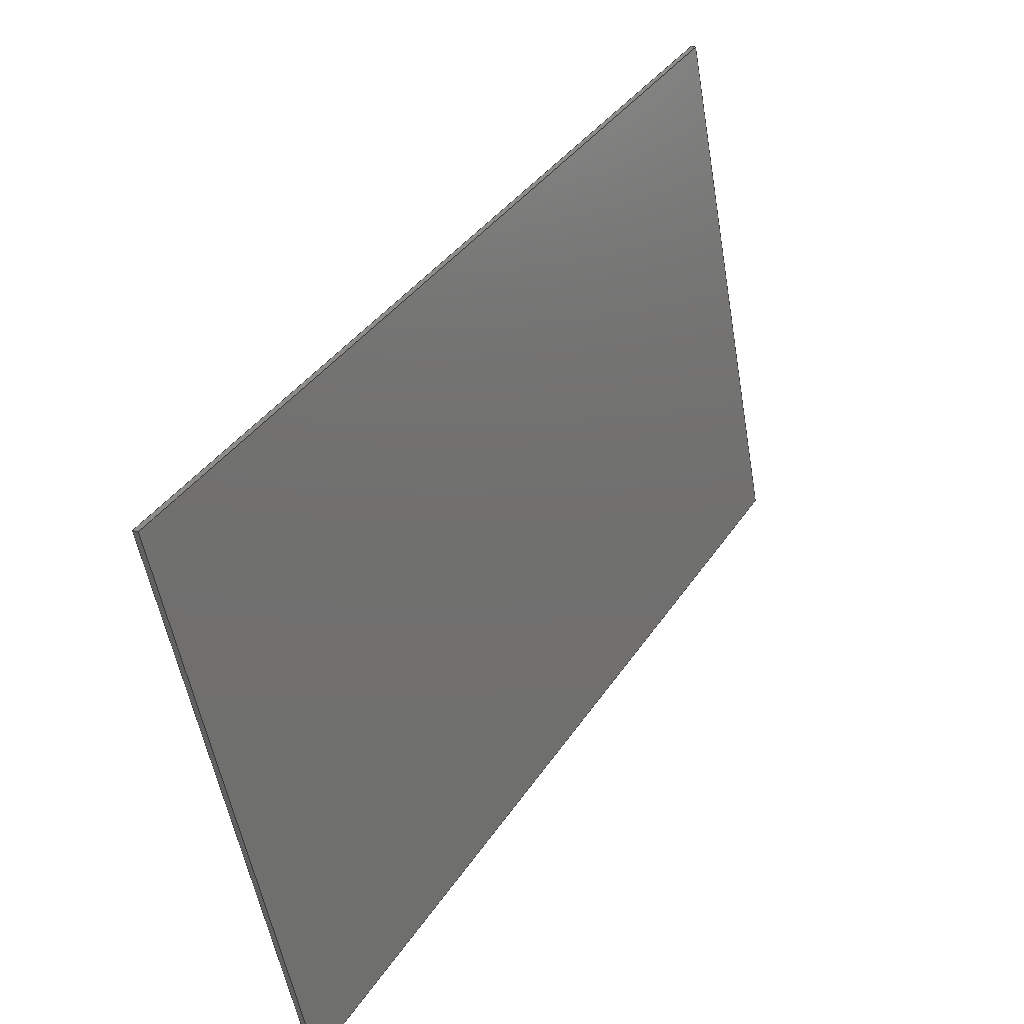
<metadata>
{"format":"step","ext":"step","renderer":"f3d","projection":"perspective","resolution":1024,"background":"white","views":[{"elev":-54.1,"azim":-170.2,"up":"+Z"}]}
</metadata>
<code>
ISO-10303-21;
DATA;
#1 = APPLICATION_PROTOCOL_DEFINITION('committee draft',
  'automotive_design',1997,#2);
#2 = APPLICATION_CONTEXT(
  'core data for automotive mechanical design processes');
#3 = SHAPE_DEFINITION_REPRESENTATION(#4,#10);
#4 = PRODUCT_DEFINITION_SHAPE('','',#5);
#5 = PRODUCT_DEFINITION('design','',#6,#9);
#6 = PRODUCT_DEFINITION_FORMATION('','',#7);
#7 = PRODUCT('Open CASCADE STEP translator 7.1 10',
  'Open CASCADE STEP translator 7.1 10','',(#8));
#8 = MECHANICAL_CONTEXT('',#2,'mechanical');
#9 = PRODUCT_DEFINITION_CONTEXT('part definition',#2,'design');
#10 = ADVANCED_BREP_SHAPE_REPRESENTATION('',(#11,#15),#321);
#11 = AXIS2_PLACEMENT_3D('',#12,#13,#14);
#12 = CARTESIAN_POINT('',(0,0,0));
#13 = DIRECTION('',(0,0,1));
#14 = DIRECTION('',(1,0,-0));
#15 = MANIFOLD_SOLID_BREP('',#16);
#16 = CLOSED_SHELL('',(#17,#129,#199,#244,#289,#314));
#17 = ADVANCED_FACE('',(#18),#32,.F.);
#18 = FACE_BOUND('',#19,.F.);
#19 = EDGE_LOOP('',(#20,#53,#79,#105));
#20 = ORIENTED_EDGE('',*,*,#21,.F.);
#21 = EDGE_CURVE('',#22,#24,#26,.T.);
#22 = VERTEX_POINT('',#23);
#23 = CARTESIAN_POINT('',(1.161e+04,-525,4339));
#24 = VERTEX_POINT('',#25);
#25 = CARTESIAN_POINT('',(1.161e+04,582,
    4339));
#26 = SURFACE_CURVE('',#27,(#31,#42),.PCURVE_S1);
#27 = LINE('',#28,#29);
#28 = CARTESIAN_POINT('',(1.161e+04,-22.6,
    4339));
#29 = VECTOR('',#30,1);
#30 = DIRECTION('',(-0,1,0));
#31 = PCURVE('',#32,#37);
#32 = PLANE('',#33);
#33 = AXIS2_PLACEMENT_3D('',#34,#35,#36);
#34 = CARTESIAN_POINT('',(8617,-45.19,
    9175));
#35 = DIRECTION('',(0.8506,0,0.5257));
#36 = DIRECTION('',(0,-1,0));
#37 = DEFINITIONAL_REPRESENTATION('',(#38),#41);
#38 = B_SPLINE_CURVE_WITH_KNOTS('',1,(#39,#40),.UNSPECIFIED.,.F.,.F.,(2,
    2),(-613.1,715.8),.PIECEWISE_BEZIER_KNOTS.);
#39 = CARTESIAN_POINT('',(590.6,5685));
#40 = CARTESIAN_POINT('',(-738.4,5685));
#41 = ( GEOMETRIC_REPRESENTATION_CONTEXT(2) 
PARAMETRIC_REPRESENTATION_CONTEXT() REPRESENTATION_CONTEXT('2D SPACE',''
  ) );
#42 = PCURVE('',#43,#48);
#43 = PLANE('',#44);
#44 = AXIS2_PLACEMENT_3D('',#45,#46,#47);
#45 = CARTESIAN_POINT('',(2202,0,-2872));
#46 = DIRECTION('',(0.6085,0,-0.7935));
#47 = DIRECTION('',(0,-1,0));
#48 = DEFINITIONAL_REPRESENTATION('',(#49),#52);
#49 = B_SPLINE_CURVE_WITH_KNOTS('',1,(#50,#51),.UNSPECIFIED.,.F.,.F.,(2,
    2),(-613.1,715.8),.PIECEWISE_BEZIER_KNOTS.);
#50 = CARTESIAN_POINT('',(635.7,-1.185e+04));
#51 = CARTESIAN_POINT('',(-693.2,-1.185e+04));
#52 = ( GEOMETRIC_REPRESENTATION_CONTEXT(2) 
PARAMETRIC_REPRESENTATION_CONTEXT() REPRESENTATION_CONTEXT('2D SPACE',''
  ) );
#53 = ORIENTED_EDGE('',*,*,#54,.F.);
#54 = EDGE_CURVE('',#55,#22,#57,.T.);
#55 = VERTEX_POINT('',#56);
#56 = CARTESIAN_POINT('',(1.251e+04,-525,2880));
#57 = SURFACE_CURVE('',#58,(#62,#68),.PCURVE_S1);
#58 = LINE('',#59,#60);
#59 = CARTESIAN_POINT('',(8619,-525,9172));
#60 = VECTOR('',#61,1);
#61 = DIRECTION('',(-0.5257,0,0.8506));
#62 = PCURVE('',#32,#63);
#63 = DEFINITIONAL_REPRESENTATION('',(#64),#67);
#64 = B_SPLINE_CURVE_WITH_KNOTS('',1,(#65,#66),.UNSPECIFIED.,.F.,.F.,(2,
    2),(-7708,-5461),
  .PIECEWISE_BEZIER_KNOTS.);
#65 = CARTESIAN_POINT('',(479.8,7711));
#66 = CARTESIAN_POINT('',(479.8,5465));
#67 = ( GEOMETRIC_REPRESENTATION_CONTEXT(2) 
PARAMETRIC_REPRESENTATION_CONTEXT() REPRESENTATION_CONTEXT('2D SPACE',''
  ) );
#68 = PCURVE('',#69,#74);
#69 = PLANE('',#70);
#70 = AXIS2_PLACEMENT_3D('',#71,#72,#73);
#71 = CARTESIAN_POINT('',(-1.177e+04,-525,-3433));
#72 = DIRECTION('',(0,1,0));
#73 = DIRECTION('',(1,0,-0));
#74 = DEFINITIONAL_REPRESENTATION('',(#75),#78);
#75 = B_SPLINE_CURVE_WITH_KNOTS('',1,(#76,#77),.UNSPECIFIED.,.F.,.F.,(2,
    2),(-7708,-5461),
  .PIECEWISE_BEZIER_KNOTS.);
#76 = CARTESIAN_POINT('',(2.444e+04,-6049));
#77 = CARTESIAN_POINT('',(2.326e+04,-7960));
#78 = ( GEOMETRIC_REPRESENTATION_CONTEXT(2) 
PARAMETRIC_REPRESENTATION_CONTEXT() REPRESENTATION_CONTEXT('2D SPACE',''
  ) );
#79 = ORIENTED_EDGE('',*,*,#80,.T.);
#80 = EDGE_CURVE('',#55,#81,#83,.T.);
#81 = VERTEX_POINT('',#82);
#82 = CARTESIAN_POINT('',(1.251e+04,634.5,
    2880));
#83 = SURFACE_CURVE('',#84,(#88,#94),.PCURVE_S1);
#84 = LINE('',#85,#86);
#85 = CARTESIAN_POINT('',(1.251e+04,-22.6,
    2880));
#86 = VECTOR('',#87,1);
#87 = DIRECTION('',(-0,1,0));
#88 = PCURVE('',#32,#89);
#89 = DEFINITIONAL_REPRESENTATION('',(#90),#93);
#90 = B_SPLINE_CURVE_WITH_KNOTS('',1,(#91,#92),.UNSPECIFIED.,.F.,.F.,(2,
    2),(-618.4,773.6),.PIECEWISE_BEZIER_KNOTS.);
#91 = CARTESIAN_POINT('',(595.8,7400));
#92 = CARTESIAN_POINT('',(-796.2,7400));
#93 = ( GEOMETRIC_REPRESENTATION_CONTEXT(2) 
PARAMETRIC_REPRESENTATION_CONTEXT() REPRESENTATION_CONTEXT('2D SPACE',''
  ) );
#94 = PCURVE('',#95,#100);
#95 = PLANE('',#96);
#96 = AXIS2_PLACEMENT_3D('',#97,#98,#99);
#97 = CARTESIAN_POINT('',(1262,0,-2593));
#98 = DIRECTION('',(0.4376,0,-0.8992));
#99 = DIRECTION('',(0,-1,0));
#100 = DEFINITIONAL_REPRESENTATION('',(#101),#104);
#101 = B_SPLINE_CURVE_WITH_KNOTS('',1,(#102,#103),.UNSPECIFIED.,.F.,.F.,
  (2,2),(-618.4,773.6),.PIECEWISE_BEZIER_KNOTS.);
#102 = CARTESIAN_POINT('',(641,-1.251e+04));
#103 = CARTESIAN_POINT('',(-751,-1.251e+04));
#104 = ( GEOMETRIC_REPRESENTATION_CONTEXT(2) 
PARAMETRIC_REPRESENTATION_CONTEXT() REPRESENTATION_CONTEXT('2D SPACE',''
  ) );
#105 = ORIENTED_EDGE('',*,*,#106,.F.);
#106 = EDGE_CURVE('',#24,#81,#107,.T.);
#107 = SURFACE_CURVE('',#108,(#112,#118),.PCURVE_S1);
#108 = LINE('',#109,#110);
#109 = CARTESIAN_POINT('',(8607,407.3,
    9192));
#110 = VECTOR('',#111,1);
#111 = DIRECTION('',(0.5255,0.03061,-0.8502));
#112 = PCURVE('',#32,#113);
#113 = DEFINITIONAL_REPRESENTATION('',(#114),#117);
#114 = B_SPLINE_CURVE_WITH_KNOTS('',1,(#115,#116),.UNSPECIFIED.,.F.,.F.,
  (2,2),(5487,7734),
  .PIECEWISE_BEZIER_KNOTS.);
#115 = CARTESIAN_POINT('',(-620.4,5465));
#116 = CARTESIAN_POINT('',(-689.2,7711));
#117 = ( GEOMETRIC_REPRESENTATION_CONTEXT(2) 
PARAMETRIC_REPRESENTATION_CONTEXT() REPRESENTATION_CONTEXT('2D SPACE',''
  ) );
#118 = PCURVE('',#119,#124);
#119 = PLANE('',#120);
#120 = AXIS2_PLACEMENT_3D('',#121,#122,#123);
#121 = CARTESIAN_POINT('',(-1.176e+04,-779,
    -3433));
#122 = DIRECTION('',(0.05814,-0.9983,0));
#123 = DIRECTION('',(0,0,-1));
#124 = DEFINITIONAL_REPRESENTATION('',(#125),#128);
#125 = B_SPLINE_CURVE_WITH_KNOTS('',1,(#126,#127),.UNSPECIFIED.,.F.,.F.,
  (2,2),(5487,7734),
  .PIECEWISE_BEZIER_KNOTS.);
#126 = CARTESIAN_POINT('',(-7960,2.329e+04));
#127 = CARTESIAN_POINT('',(-6049,2.447e+04));
#128 = ( GEOMETRIC_REPRESENTATION_CONTEXT(2) 
PARAMETRIC_REPRESENTATION_CONTEXT() REPRESENTATION_CONTEXT('2D SPACE',''
  ) );
#129 = ADVANCED_FACE('',(#130),#43,.F.);
#130 = FACE_BOUND('',#131,.F.);
#131 = EDGE_LOOP('',(#132,#133,#154,#180));
#132 = ORIENTED_EDGE('',*,*,#21,.T.);
#133 = ORIENTED_EDGE('',*,*,#134,.T.);
#134 = EDGE_CURVE('',#24,#135,#137,.T.);
#135 = VERTEX_POINT('',#136);
#136 = CARTESIAN_POINT('',(1.161e+04,582.4,
    4345));
#137 = SURFACE_CURVE('',#138,(#142,#148),.PCURVE_S1);
#138 = LINE('',#139,#140);
#139 = CARTESIAN_POINT('',(-2336,-230,
    -6352));
#140 = VECTOR('',#141,1);
#141 = DIRECTION('',(0.7927,0.04617,0.6079));
#142 = PCURVE('',#43,#143);
#143 = DEFINITIONAL_REPRESENTATION('',(#144),#147);
#144 = B_SPLINE_CURVE_WITH_KNOTS('',1,(#145,#146),.UNSPECIFIED.,.F.,.F.,
  (2,2),(1.671e+04,1.782e+04),
  .PIECEWISE_BEZIER_KNOTS.);
#145 = CARTESIAN_POINT('',(-541.4,-1.097e+04));
#146 = CARTESIAN_POINT('',(-592.8,-1.208e+04));
#147 = ( GEOMETRIC_REPRESENTATION_CONTEXT(2) 
PARAMETRIC_REPRESENTATION_CONTEXT() REPRESENTATION_CONTEXT('2D SPACE',''
  ) );
#148 = PCURVE('',#119,#149);
#149 = DEFINITIONAL_REPRESENTATION('',(#150),#153);
#150 = B_SPLINE_CURVE_WITH_KNOTS('',1,(#151,#152),.UNSPECIFIED.,.F.,.F.,
  (2,2),(1.671e+04,1.782e+04),
  .PIECEWISE_BEZIER_KNOTS.);
#151 = CARTESIAN_POINT('',(-7238,2.271e+04));
#152 = CARTESIAN_POINT('',(-7915,2.359e+04));
#153 = ( GEOMETRIC_REPRESENTATION_CONTEXT(2) 
PARAMETRIC_REPRESENTATION_CONTEXT() REPRESENTATION_CONTEXT('2D SPACE',''
  ) );
#154 = ORIENTED_EDGE('',*,*,#155,.T.);
#155 = EDGE_CURVE('',#135,#156,#158,.T.);
#156 = VERTEX_POINT('',#157);
#157 = CARTESIAN_POINT('',(1.161e+04,-525,4345)
  );
#158 = SURFACE_CURVE('',#159,(#163,#169),.PCURVE_S1);
#159 = LINE('',#160,#161);
#160 = CARTESIAN_POINT('',(1.161e+04,-22.6,
    4345));
#161 = VECTOR('',#162,1);
#162 = DIRECTION('',(0,-1,0));
#163 = PCURVE('',#43,#164);
#164 = DEFINITIONAL_REPRESENTATION('',(#165),#168);
#165 = B_SPLINE_CURVE_WITH_KNOTS('',1,(#166,#167),.UNSPECIFIED.,.F.,.F.,
  (2,2),(-718.1,613.4),.PIECEWISE_BEZIER_KNOTS.);
#166 = CARTESIAN_POINT('',(-695.5,-1.186e+04));
#167 = CARTESIAN_POINT('',(636,-1.186e+04));
#168 = ( GEOMETRIC_REPRESENTATION_CONTEXT(2) 
PARAMETRIC_REPRESENTATION_CONTEXT() REPRESENTATION_CONTEXT('2D SPACE',''
  ) );
#169 = PCURVE('',#170,#175);
#170 = PLANE('',#171);
#171 = AXIS2_PLACEMENT_3D('',#172,#173,#174);
#172 = CARTESIAN_POINT('',(8625,-45.19,
    9180));
#173 = DIRECTION('',(0.8506,0,0.5257));
#174 = DIRECTION('',(0,-1,0));
#175 = DEFINITIONAL_REPRESENTATION('',(#176),#179);
#176 = B_SPLINE_CURVE_WITH_KNOTS('',1,(#177,#178),.UNSPECIFIED.,.F.,.F.,
  (2,2),(-718.1,613.4),.PIECEWISE_BEZIER_KNOTS.);
#177 = CARTESIAN_POINT('',(-740.7,5684));
#178 = CARTESIAN_POINT('',(590.8,5684));
#179 = ( GEOMETRIC_REPRESENTATION_CONTEXT(2) 
PARAMETRIC_REPRESENTATION_CONTEXT() REPRESENTATION_CONTEXT('2D SPACE',''
  ) );
#180 = ORIENTED_EDGE('',*,*,#181,.T.);
#181 = EDGE_CURVE('',#156,#22,#182,.T.);
#182 = SURFACE_CURVE('',#183,(#187,#193),.PCURVE_S1);
#183 = LINE('',#184,#185);
#184 = CARTESIAN_POINT('',(-2333,-525,-6350
    ));
#185 = VECTOR('',#186,1);
#186 = DIRECTION('',(-0.7935,0,-0.6085));
#187 = PCURVE('',#43,#188);
#188 = DEFINITIONAL_REPRESENTATION('',(#189),#192);
#189 = B_SPLINE_CURVE_WITH_KNOTS('',1,(#190,#191),.UNSPECIFIED.,.F.,.F.,
  (2,2),(-1.78e+04,-1.669e+04),
  .PIECEWISE_BEZIER_KNOTS.);
#190 = CARTESIAN_POINT('',(525,-1.208e+04));
#191 = CARTESIAN_POINT('',(525,-1.097e+04));
#192 = ( GEOMETRIC_REPRESENTATION_CONTEXT(2) 
PARAMETRIC_REPRESENTATION_CONTEXT() REPRESENTATION_CONTEXT('2D SPACE',''
  ) );
#193 = PCURVE('',#69,#194);
#194 = DEFINITIONAL_REPRESENTATION('',(#195),#198);
#195 = B_SPLINE_CURVE_WITH_KNOTS('',1,(#196,#197),.UNSPECIFIED.,.F.,.F.,
  (2,2),(-1.78e+04,-1.669e+04),
  .PIECEWISE_BEZIER_KNOTS.);
#196 = CARTESIAN_POINT('',(2.356e+04,-7915));
#197 = CARTESIAN_POINT('',(2.268e+04,-7238));
#198 = ( GEOMETRIC_REPRESENTATION_CONTEXT(2) 
PARAMETRIC_REPRESENTATION_CONTEXT() REPRESENTATION_CONTEXT('2D SPACE',''
  ) );
#199 = ADVANCED_FACE('',(#200),#119,.F.);
#200 = FACE_BOUND('',#201,.F.);
#201 = EDGE_LOOP('',(#202,#203,#224,#243));
#202 = ORIENTED_EDGE('',*,*,#106,.T.);
#203 = ORIENTED_EDGE('',*,*,#204,.T.);
#204 = EDGE_CURVE('',#81,#205,#207,.T.);
#205 = VERTEX_POINT('',#206);
#206 = CARTESIAN_POINT('',(1.252e+04,635,
    2885));
#207 = SURFACE_CURVE('',#208,(#212,#218),.PCURVE_S1);
#208 = LINE('',#209,#210);
#209 = CARTESIAN_POINT('',(-4171,-336.9,
    -5237));
#210 = VECTOR('',#211,1);
#211 = DIRECTION('',(0.8979,0.0523,0.437));
#212 = PCURVE('',#119,#213);
#213 = DEFINITIONAL_REPRESENTATION('',(#214),#217);
#214 = B_SPLINE_CURVE_WITH_KNOTS('',1,(#215,#216),.UNSPECIFIED.,.F.,.F.,
  (2,2),(1.769e+04,1.881e+04),
  .PIECEWISE_BEZIER_KNOTS.);
#215 = CARTESIAN_POINT('',(-5929,2.352e+04));
#216 = CARTESIAN_POINT('',(-6416,2.452e+04));
#217 = ( GEOMETRIC_REPRESENTATION_CONTEXT(2) 
PARAMETRIC_REPRESENTATION_CONTEXT() REPRESENTATION_CONTEXT('2D SPACE',''
  ) );
#218 = PCURVE('',#95,#219);
#219 = DEFINITIONAL_REPRESENTATION('',(#220),#223);
#220 = B_SPLINE_CURVE_WITH_KNOTS('',1,(#221,#222),.UNSPECIFIED.,.F.,.F.,
  (2,2),(1.769e+04,1.881e+04),
  .PIECEWISE_BEZIER_KNOTS.);
#221 = CARTESIAN_POINT('',(-588.5,-1.163e+04));
#222 = CARTESIAN_POINT('',(-646.7,-1.274e+04));
#223 = ( GEOMETRIC_REPRESENTATION_CONTEXT(2) 
PARAMETRIC_REPRESENTATION_CONTEXT() REPRESENTATION_CONTEXT('2D SPACE',''
  ) );
#224 = ORIENTED_EDGE('',*,*,#225,.T.);
#225 = EDGE_CURVE('',#205,#135,#226,.T.);
#226 = SURFACE_CURVE('',#227,(#231,#237),.PCURVE_S1);
#227 = LINE('',#228,#229);
#228 = CARTESIAN_POINT('',(8615,407.8,
    9197));
#229 = VECTOR('',#230,1);
#230 = DIRECTION('',(-0.5255,-0.03061,0.8502)
  );
#231 = PCURVE('',#119,#232);
#232 = DEFINITIONAL_REPRESENTATION('',(#233),#236);
#233 = B_SPLINE_CURVE_WITH_KNOTS('',1,(#234,#235),.UNSPECIFIED.,.F.,.F.,
  (2,2),(-7803,-5457),
  .PIECEWISE_BEZIER_KNOTS.);
#234 = CARTESIAN_POINT('',(-5996,2.452e+04));
#235 = CARTESIAN_POINT('',(-7990,2.328e+04));
#236 = ( GEOMETRIC_REPRESENTATION_CONTEXT(2) 
PARAMETRIC_REPRESENTATION_CONTEXT() REPRESENTATION_CONTEXT('2D SPACE',''
  ) );
#237 = PCURVE('',#170,#238);
#238 = DEFINITIONAL_REPRESENTATION('',(#239),#242);
#239 = B_SPLINE_CURVE_WITH_KNOTS('',1,(#240,#241),.UNSPECIFIED.,.F.,.F.,
  (2,2),(-7803,-5457),
  .PIECEWISE_BEZIER_KNOTS.);
#240 = CARTESIAN_POINT('',(-691.8,7780));
#241 = CARTESIAN_POINT('',(-620,5435));
#242 = ( GEOMETRIC_REPRESENTATION_CONTEXT(2) 
PARAMETRIC_REPRESENTATION_CONTEXT() REPRESENTATION_CONTEXT('2D SPACE',''
  ) );
#243 = ORIENTED_EDGE('',*,*,#134,.F.);
#244 = ADVANCED_FACE('',(#245),#95,.T.);
#245 = FACE_BOUND('',#246,.T.);
#246 = EDGE_LOOP('',(#247,#248,#249,#270));
#247 = ORIENTED_EDGE('',*,*,#80,.T.);
#248 = ORIENTED_EDGE('',*,*,#204,.T.);
#249 = ORIENTED_EDGE('',*,*,#250,.T.);
#250 = EDGE_CURVE('',#205,#251,#253,.T.);
#251 = VERTEX_POINT('',#252);
#252 = CARTESIAN_POINT('',(1.252e+04,-525,2885)
  );
#253 = SURFACE_CURVE('',#254,(#258,#264),.PCURVE_S1);
#254 = LINE('',#255,#256);
#255 = CARTESIAN_POINT('',(1.252e+04,-22.6,
    2885));
#256 = VECTOR('',#257,1);
#257 = DIRECTION('',(0,-1,0));
#258 = PCURVE('',#95,#259);
#259 = DEFINITIONAL_REPRESENTATION('',(#260),#263);
#260 = B_SPLINE_CURVE_WITH_KNOTS('',1,(#261,#262),.UNSPECIFIED.,.F.,.F.,
  (2,2),(-776.2,618.6),.PIECEWISE_BEZIER_KNOTS.);
#261 = CARTESIAN_POINT('',(-753.6,-1.252e+04));
#262 = CARTESIAN_POINT('',(641.2,-1.252e+04));
#263 = ( GEOMETRIC_REPRESENTATION_CONTEXT(2) 
PARAMETRIC_REPRESENTATION_CONTEXT() REPRESENTATION_CONTEXT('2D SPACE',''
  ) );
#264 = PCURVE('',#170,#265);
#265 = DEFINITIONAL_REPRESENTATION('',(#266),#269);
#266 = B_SPLINE_CURVE_WITH_KNOTS('',1,(#267,#268),.UNSPECIFIED.,.F.,.F.,
  (2,2),(-776.2,618.6),.PIECEWISE_BEZIER_KNOTS.);
#267 = CARTESIAN_POINT('',(-798.8,7401));
#268 = CARTESIAN_POINT('',(596,7401));
#269 = ( GEOMETRIC_REPRESENTATION_CONTEXT(2) 
PARAMETRIC_REPRESENTATION_CONTEXT() REPRESENTATION_CONTEXT('2D SPACE',''
  ) );
#270 = ORIENTED_EDGE('',*,*,#271,.T.);
#271 = EDGE_CURVE('',#251,#55,#272,.T.);
#272 = SURFACE_CURVE('',#273,(#277,#283),.PCURVE_S1);
#273 = LINE('',#274,#275);
#274 = CARTESIAN_POINT('',(-4172,-525,-5238)
  );
#275 = VECTOR('',#276,1);
#276 = DIRECTION('',(-0.8992,0,-0.4376));
#277 = PCURVE('',#95,#278);
#278 = DEFINITIONAL_REPRESENTATION('',(#279),#282);
#279 = B_SPLINE_CURVE_WITH_KNOTS('',1,(#280,#281),.UNSPECIFIED.,.F.,.F.,
  (2,2),(-1.878e+04,-1.767e+04),
  .PIECEWISE_BEZIER_KNOTS.);
#280 = CARTESIAN_POINT('',(525,-1.274e+04));
#281 = CARTESIAN_POINT('',(525,-1.163e+04));
#282 = ( GEOMETRIC_REPRESENTATION_CONTEXT(2) 
PARAMETRIC_REPRESENTATION_CONTEXT() REPRESENTATION_CONTEXT('2D SPACE',''
  ) );
#283 = PCURVE('',#69,#284);
#284 = DEFINITIONAL_REPRESENTATION('',(#285),#288);
#285 = B_SPLINE_CURVE_WITH_KNOTS('',1,(#286,#287),.UNSPECIFIED.,.F.,.F.,
  (2,2),(-1.878e+04,-1.767e+04),
  .PIECEWISE_BEZIER_KNOTS.);
#286 = CARTESIAN_POINT('',(2.449e+04,-6416));
#287 = CARTESIAN_POINT('',(2.349e+04,-5929));
#288 = ( GEOMETRIC_REPRESENTATION_CONTEXT(2) 
PARAMETRIC_REPRESENTATION_CONTEXT() REPRESENTATION_CONTEXT('2D SPACE',''
  ) );
#289 = ADVANCED_FACE('',(#290),#69,.F.);
#290 = FACE_BOUND('',#291,.F.);
#291 = EDGE_LOOP('',(#292,#293,#312,#313));
#292 = ORIENTED_EDGE('',*,*,#181,.F.);
#293 = ORIENTED_EDGE('',*,*,#294,.T.);
#294 = EDGE_CURVE('',#156,#251,#295,.T.);
#295 = SURFACE_CURVE('',#296,(#300,#306),.PCURVE_S1);
#296 = LINE('',#297,#298);
#297 = CARTESIAN_POINT('',(8627,-525,9178));
#298 = VECTOR('',#299,1);
#299 = DIRECTION('',(0.5257,0,-0.8506));
#300 = PCURVE('',#69,#301);
#301 = DEFINITIONAL_REPRESENTATION('',(#302),#305);
#302 = B_SPLINE_CURVE_WITH_KNOTS('',1,(#303,#304),.UNSPECIFIED.,.F.,.F.,
  (2,2),(5432,7777),
  .PIECEWISE_BEZIER_KNOTS.);
#303 = CARTESIAN_POINT('',(2.325e+04,-7990));
#304 = CARTESIAN_POINT('',(2.449e+04,-5996));
#305 = ( GEOMETRIC_REPRESENTATION_CONTEXT(2) 
PARAMETRIC_REPRESENTATION_CONTEXT() REPRESENTATION_CONTEXT('2D SPACE',''
  ) );
#306 = PCURVE('',#170,#307);
#307 = DEFINITIONAL_REPRESENTATION('',(#308),#311);
#308 = B_SPLINE_CURVE_WITH_KNOTS('',1,(#309,#310),.UNSPECIFIED.,.F.,.F.,
  (2,2),(5432,7777),
  .PIECEWISE_BEZIER_KNOTS.);
#309 = CARTESIAN_POINT('',(479.8,5435));
#310 = CARTESIAN_POINT('',(479.8,7780));
#311 = ( GEOMETRIC_REPRESENTATION_CONTEXT(2) 
PARAMETRIC_REPRESENTATION_CONTEXT() REPRESENTATION_CONTEXT('2D SPACE',''
  ) );
#312 = ORIENTED_EDGE('',*,*,#271,.T.);
#313 = ORIENTED_EDGE('',*,*,#54,.T.);
#314 = ADVANCED_FACE('',(#315),#170,.T.);
#315 = FACE_BOUND('',#316,.T.);
#316 = EDGE_LOOP('',(#317,#318,#319,#320));
#317 = ORIENTED_EDGE('',*,*,#225,.T.);
#318 = ORIENTED_EDGE('',*,*,#155,.T.);
#319 = ORIENTED_EDGE('',*,*,#294,.T.);
#320 = ORIENTED_EDGE('',*,*,#250,.F.);
#321 = ( GEOMETRIC_REPRESENTATION_CONTEXT(3) 
GLOBAL_UNCERTAINTY_ASSIGNED_CONTEXT((#325)) GLOBAL_UNIT_ASSIGNED_CONTEXT
((#322,#323,#324)) REPRESENTATION_CONTEXT('Context #1',
  '3D Context with UNIT and UNCERTAINTY') );
#322 = ( LENGTH_UNIT() NAMED_UNIT(*) SI_UNIT(.MILLI.,.METRE.) );
#323 = ( NAMED_UNIT(*) PLANE_ANGLE_UNIT() SI_UNIT($,.RADIAN.) );
#324 = ( NAMED_UNIT(*) SI_UNIT($,.STERADIAN.) SOLID_ANGLE_UNIT() );
#325 = UNCERTAINTY_MEASURE_WITH_UNIT(LENGTH_MEASURE(2e-07),#322,
  'distance_accuracy_value','confusion accuracy');
#326 = PRODUCT_TYPE('part',$,(#7));
ENDSEC;
END-ISO-10303-21;

</code>
